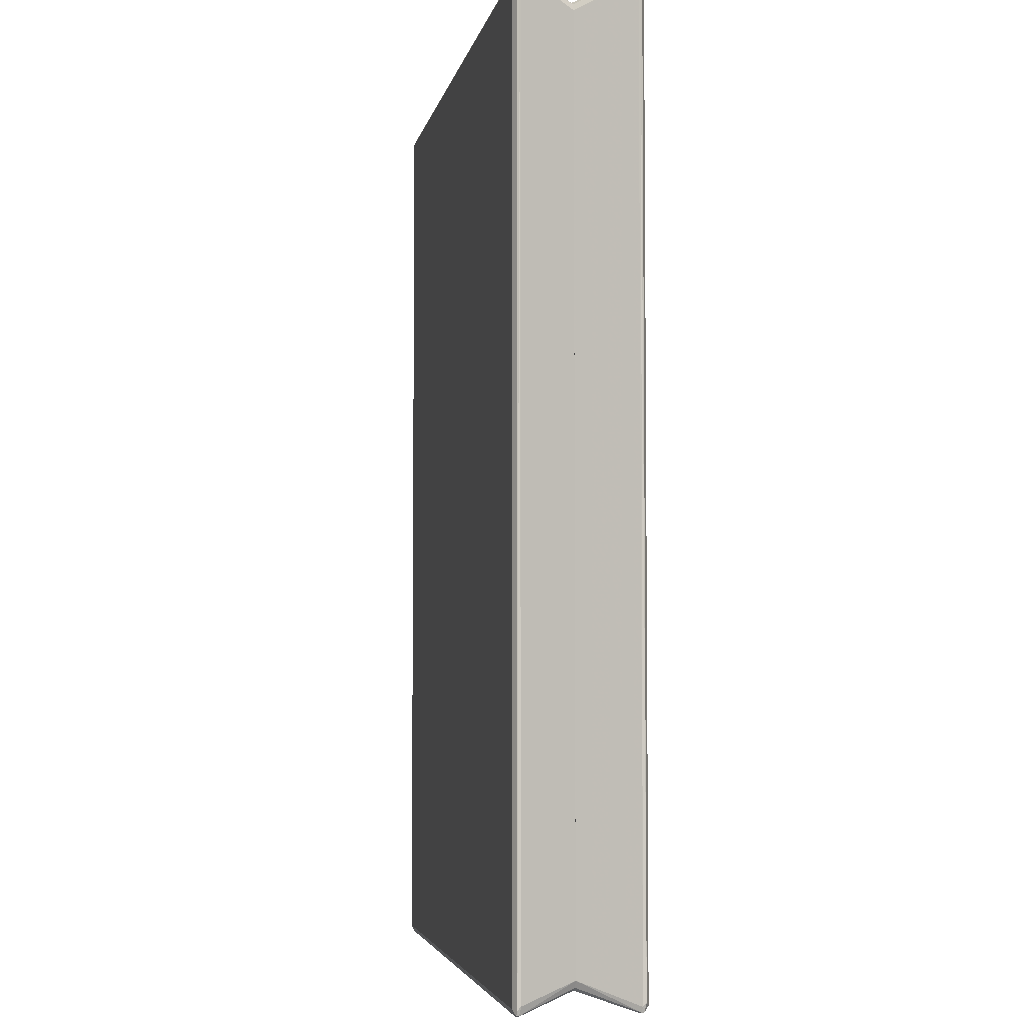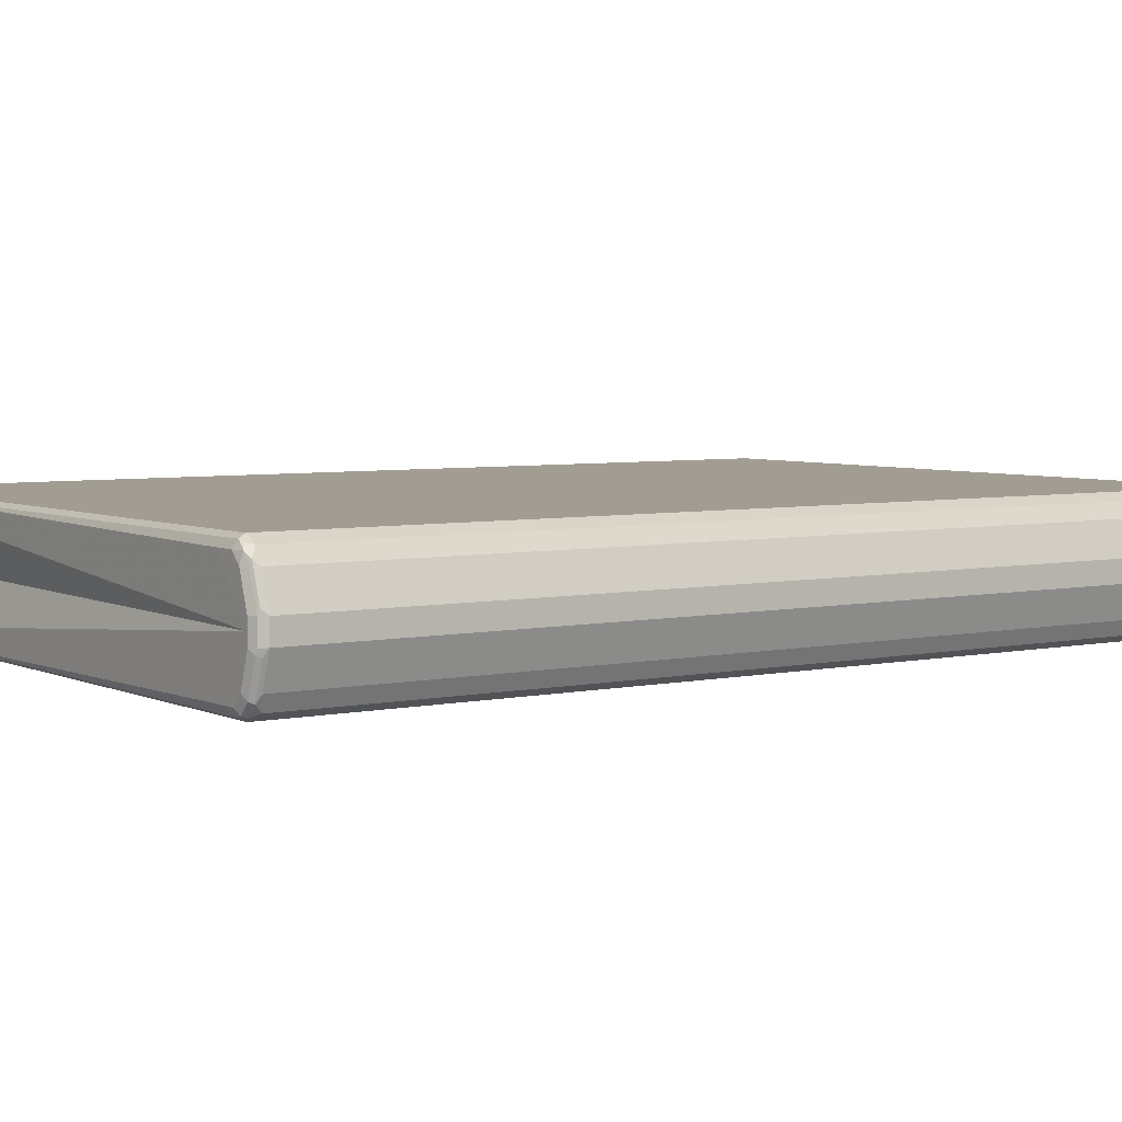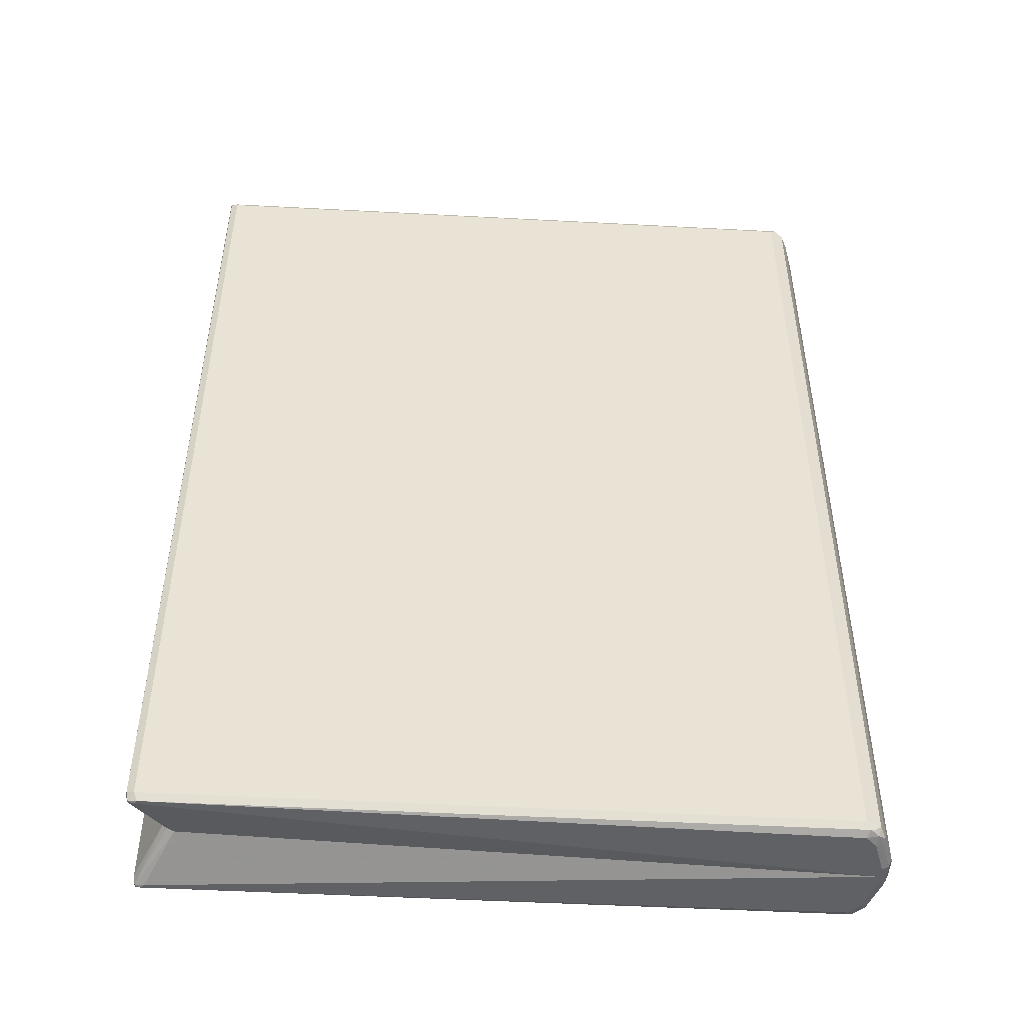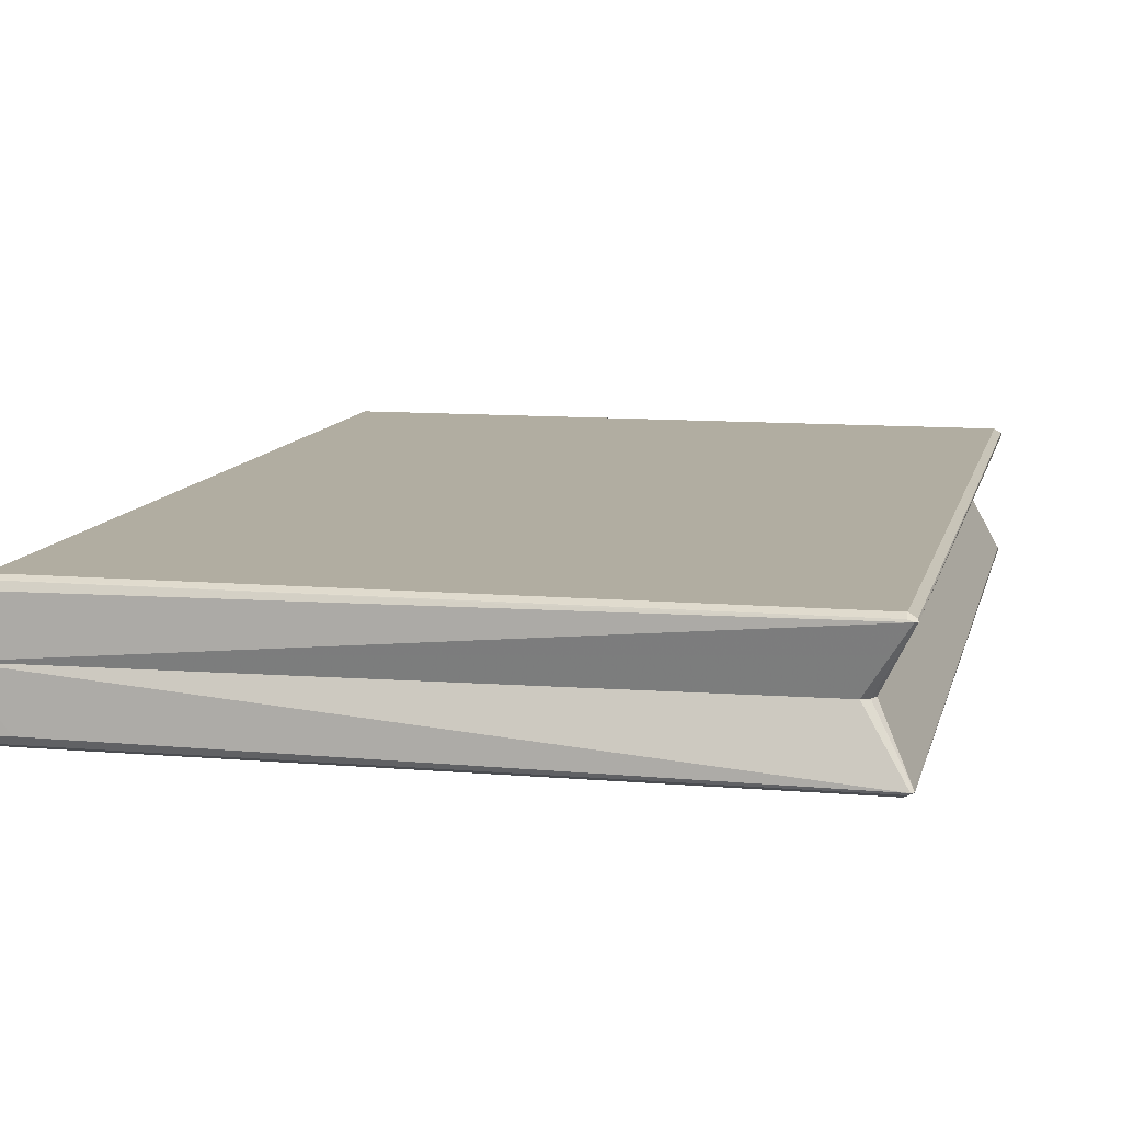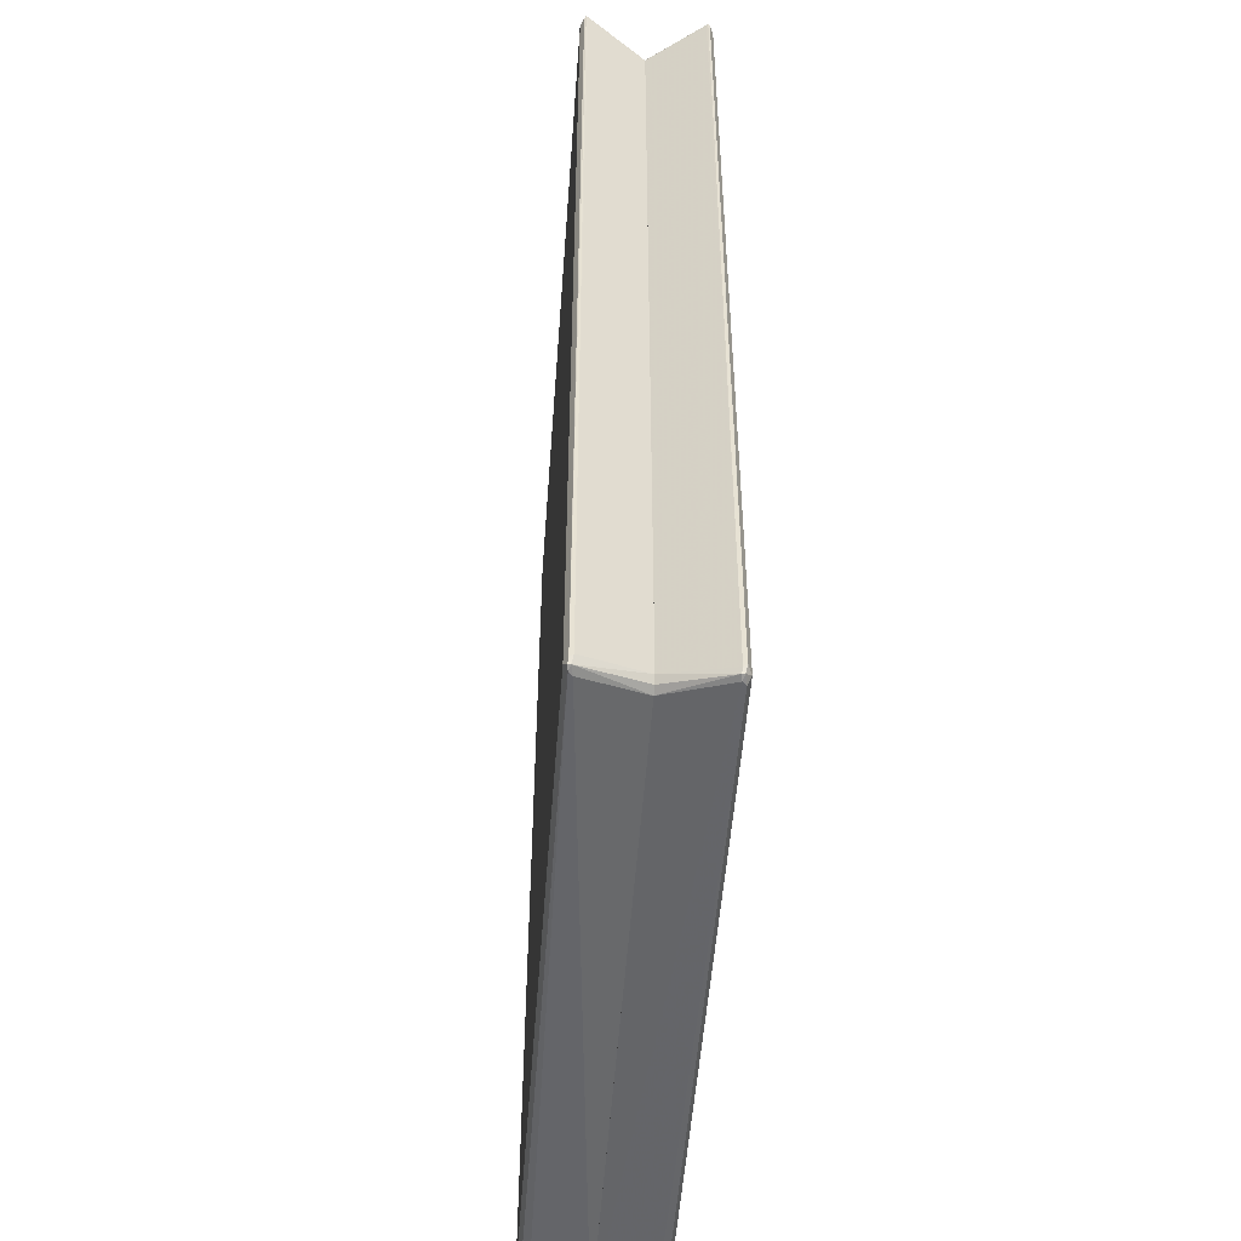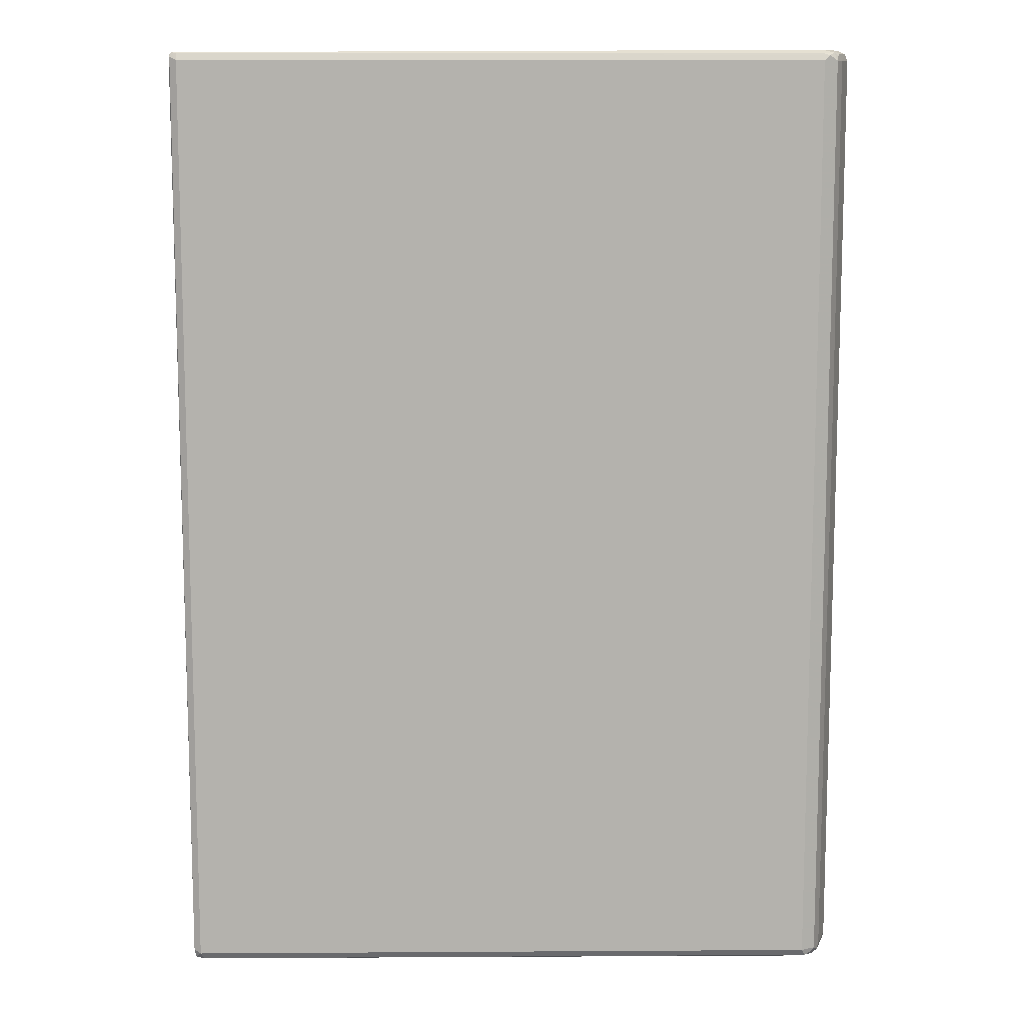
<metadata>
{"format":"obj","ext":"obj","renderer":"f3d","projection":"perspective","resolution":1024,"background":"white","views":[{"elev":-4.2,"azim":79.4,"up":"+Z"},{"elev":4.8,"azim":-124.9,"up":"+Y"},{"elev":-49.1,"azim":176.6,"up":"+Z"},{"elev":10.3,"azim":12.4,"up":"+Y"},{"elev":-51.3,"azim":85.8,"up":"+Z"},{"elev":10.5,"azim":179.1,"up":"+Z"}]}
</metadata>
<code>
v -0.5718 0.0001006 0.78
v -0.5661 0.0001006 0.7912
v -0.5661 0.02311 0.7912
v -0.5718 0.01734 0.7797
v -0.5718 0.0001006 -0.7797
v -0.5545 0.0001006 0.7972
v -0.5487 0.07509 0.7912
v -0.5545 0.06931 0.7797
v -0.5545 0.01734 0.7972
v -0.5372 0.06931 0.7972
v -0.5718 0.01734 -0.7797
v -0.5675 0.026 -0.7884
v -0.566 0.0001006 -0.7914
v 0.5632 0.0953 0.7928
v -0.4852 0.08664 0.7972
v 0.5025 0.0001006 0.7624
v -0.5372 0.08881 0.7928
v -0.5458 0.08231 0.7884
v -0.543 0.09242 0.7797
v -0.5545 0.06931 -0.7797
v -0.5198 0.08664 0.7972
v -0.5501 0.07798 -0.7884
v -0.5661 0.01734 -0.7912
v -0.5545 0.01734 -0.7972
v -0.5545 0.0001006 -0.7972
v 0.5674 0.0953 0.7884
v 0.5661 0.09819 0.7855
v 0.5545 0.104 0.7797
v 0.5545 0.09819 0.7912
v -0.5198 0.09819 0.7912
v 0.514 0.0001006 0.7566
v -0.5285 0.09964 0.7884
v -0.5198 0.104 0.7797
v -0.543 0.09242 -0.7797
v -0.5393 0.08664 -0.7928
v -0.5487 0.06931 -0.7912
v -0.5372 0.06931 -0.7972
v -0.4852 0.08664 -0.7972
v 0.5545 0.09242 -0.7912
v 0.5026 0.0001006 -0.7624
v 0.5198 0.0001006 0.745
v 0.5661 0.09242 0.7797
v 0.5661 0.09242 -0.7797
v 0.5661 0.09819 -0.7739
v 0.5545 0.104 -0.7797
v -0.5198 0.104 -0.7797
v -0.5328 0.0953 -0.7884
v -0.5198 0.08664 -0.7972
v -0.5256 0.09819 -0.7912
v 0.5487 0.09819 -0.7912
v 0.5632 0.09097 -0.7884
v 0.5632 0.0953 -0.7884
v 0.514 0.0001006 -0.7566
v 0.5198 0.0001006 -0.7452
v -0.5718 9.046e-05 0.78
v -0.5718 -0.01733 0.7797
v -0.5661 -0.01155 0.7912
v -0.5661 9.046e-05 0.7912
v -0.5718 9.046e-05 -0.7797
v -0.5545 -0.06931 0.7797
v -0.5632 -0.026 0.7884
v -0.5718 -0.01733 -0.7797
v -0.543 -0.09241 0.7855
v -0.5487 -0.06353 0.7912
v -0.5372 -0.06931 0.7972
v -0.5545 -0.01733 0.7972
v -0.5545 9.046e-05 0.7972
v -0.566 9.046e-05 -0.7914
v -0.5661 -1.23e-06 -0.7912
v -0.5545 -0.06931 -0.7797
v -0.5661 -0.01733 -0.7912
v -0.5632 -0.026 -0.7928
v -0.5661 -0.02888 -0.7855
v -0.5198 -0.104 0.7797
v -0.5285 -0.09531 0.7884
v -0.5343 -0.08375 0.7942
v -0.5458 -0.07798 0.7884
v -0.543 -0.09241 -0.7739
v -0.5198 -0.08664 0.7972
v -0.4852 -0.08664 0.7972
v 0.5632 -0.09531 0.7928
v 0.5025 9.046e-05 0.7624
v -0.5545 9.046e-05 -0.7972
v -0.5487 -0.08086 -0.7855
v -0.5458 -0.07798 -0.7928
v -0.5545 -0.01733 -0.7972
v -0.5372 -0.06931 -0.7972
v 0.5545 -0.104 0.7797
v -0.5141 -0.09819 0.7912
v -0.5198 -0.104 -0.7797
v -0.5314 -0.09819 -0.7855
v 0.5603 -0.09819 0.7912
v 0.5674 -0.09531 0.7884
v 0.514 9.046e-05 0.7566
v 0.5487 -0.09241 -0.7912
v 0.5545 -0.09819 -0.7912
v -0.4852 -0.08664 -0.7972
v 0.5026 9.046e-05 -0.7624
v -0.5285 -0.09531 -0.7928
v -0.5198 -0.08664 -0.7972
v 0.5661 -0.09819 0.7797
v 0.5545 -0.104 -0.7797
v 0.5632 -0.09964 -0.7884
v -0.5198 -0.09819 -0.7912
v 0.5661 -0.09241 0.7855
v 0.5198 9.046e-05 0.745
v 0.5661 -0.09819 -0.7797
v 0.5661 -0.09241 -0.7739
v 0.5632 -0.09531 -0.7884
v 0.514 9.046e-05 -0.7566
v 0.5198 9.046e-05 -0.7452
f 1 2 3
f 1 3 4
f 1 4 11
f 1 11 5
f 1 5 13
f 1 13 25
f 1 25 40
f 1 40 53
f 1 53 54
f 1 54 41
f 1 41 31
f 1 31 16
f 1 16 6
f 1 6 2
f 2 6 9
f 2 9 3
f 3 7 8
f 3 8 4
f 3 9 10
f 3 10 7
f 4 8 20
f 4 20 11
f 5 11 12
f 5 12 13
f 6 14 15
f 6 15 21
f 6 21 10
f 6 10 9
f 6 16 14
f 7 10 17
f 7 17 18
f 7 18 19
f 7 19 8
f 8 19 34
f 8 34 20
f 10 21 17
f 11 20 12
f 12 22 36
f 12 36 23
f 12 23 13
f 12 20 22
f 13 23 24
f 13 24 25
f 14 26 27
f 14 27 28
f 14 28 29
f 14 29 30
f 14 30 21
f 14 21 15
f 14 16 31
f 14 31 26
f 17 21 30
f 17 30 32
f 17 32 19
f 17 19 18
f 19 32 33
f 19 33 46
f 19 46 34
f 20 34 22
f 22 35 36
f 22 34 35
f 23 36 37
f 23 37 24
f 24 37 48
f 24 48 38
f 24 38 25
f 25 38 39
f 25 39 40
f 26 31 41
f 26 41 42
f 26 42 43
f 26 43 44
f 26 44 27
f 27 44 45
f 27 45 28
f 28 33 32
f 28 32 29
f 28 45 46
f 28 46 33
f 29 32 30
f 34 46 47
f 34 47 35
f 35 48 37
f 35 37 36
f 35 47 49
f 35 49 48
f 38 48 49
f 38 49 50
f 38 50 39
f 39 51 40
f 39 50 52
f 39 52 51
f 40 51 53
f 41 54 43
f 41 43 42
f 43 54 51
f 43 51 52
f 43 52 44
f 44 52 45
f 45 52 50
f 45 50 49
f 45 49 46
f 46 49 47
f 51 54 53
f 55 56 57
f 55 57 58
f 55 58 67
f 55 67 82
f 55 82 94
f 55 94 106
f 55 106 111
f 55 111 110
f 55 110 98
f 55 98 83
f 55 83 68
f 55 68 59
f 55 59 62
f 55 62 56
f 56 60 61
f 56 61 57
f 56 62 70
f 56 70 60
f 57 61 63
f 57 63 64
f 57 64 65
f 57 65 66
f 57 66 67
f 57 67 58
f 59 68 69
f 59 69 71
f 59 71 62
f 60 63 61
f 60 70 78
f 60 78 63
f 62 71 72
f 62 72 73
f 62 73 70
f 63 74 75
f 63 75 76
f 63 76 65
f 63 65 77
f 63 77 64
f 63 78 91
f 63 91 90
f 63 90 74
f 64 77 65
f 65 76 79
f 65 79 80
f 65 80 67
f 65 67 66
f 67 80 81
f 67 81 82
f 68 83 72
f 68 72 71
f 68 71 69
f 70 73 84
f 70 84 78
f 72 85 84
f 72 84 73
f 72 83 86
f 72 86 87
f 72 87 85
f 74 88 92
f 74 92 89
f 74 89 75
f 74 90 102
f 74 102 88
f 75 89 79
f 75 79 76
f 78 84 91
f 79 89 81
f 79 81 80
f 81 89 92
f 81 92 93
f 81 93 94
f 81 94 82
f 83 95 96
f 83 96 97
f 83 97 100
f 83 100 87
f 83 87 86
f 83 98 95
f 84 85 99
f 84 99 91
f 85 87 99
f 87 100 99
f 88 101 92
f 88 102 103
f 88 103 101
f 90 91 99
f 90 99 104
f 90 104 103
f 90 103 102
f 92 101 93
f 93 105 106
f 93 106 94
f 93 101 107
f 93 107 108
f 93 108 105
f 95 109 96
f 95 98 109
f 96 103 104
f 96 104 99
f 96 99 97
f 96 109 103
f 97 99 100
f 98 110 109
f 101 103 107
f 103 109 107
f 105 108 111
f 105 111 106
f 107 109 108
f 108 109 111
f 109 110 111

</code>
